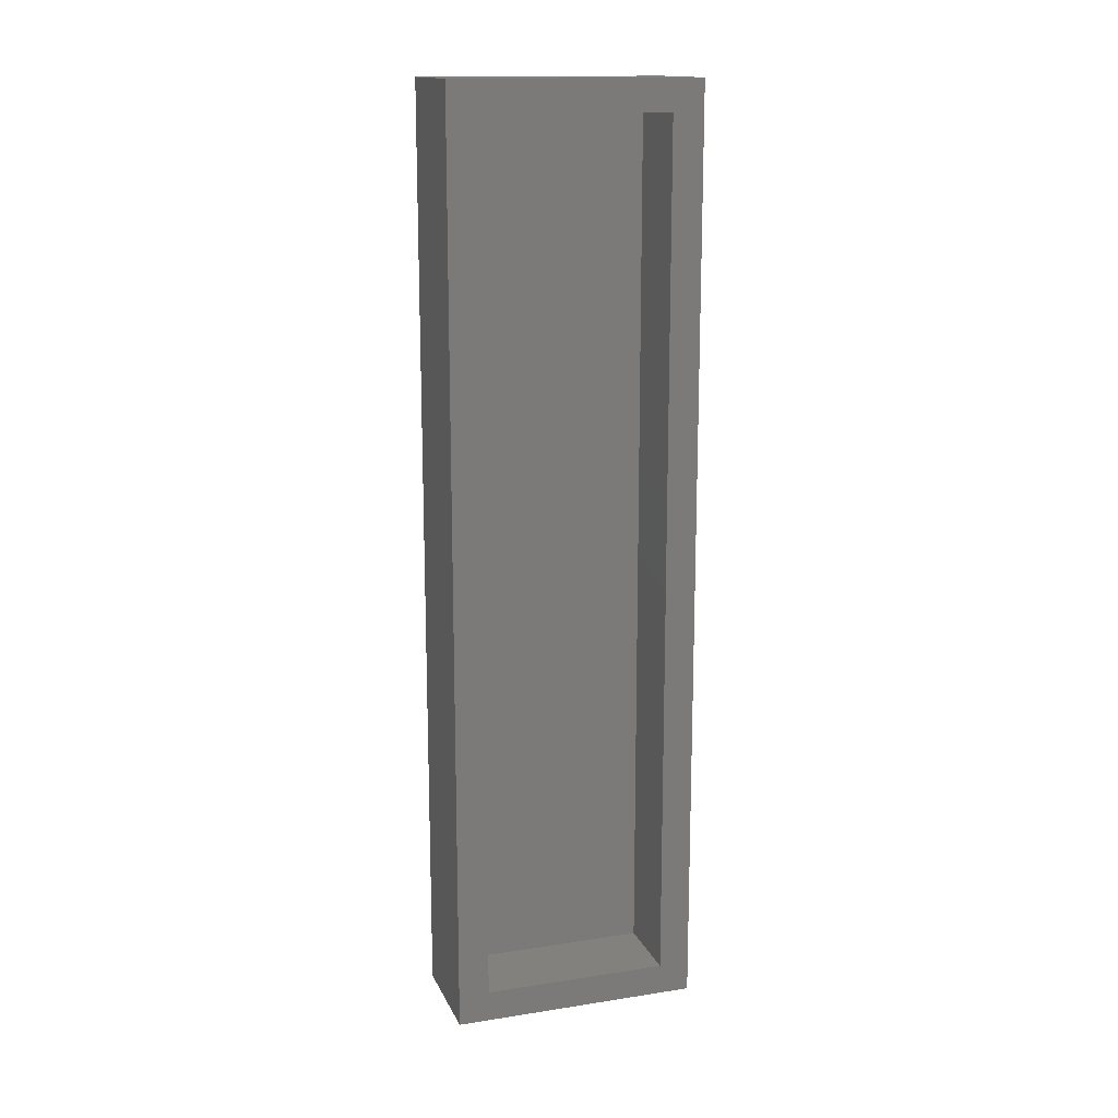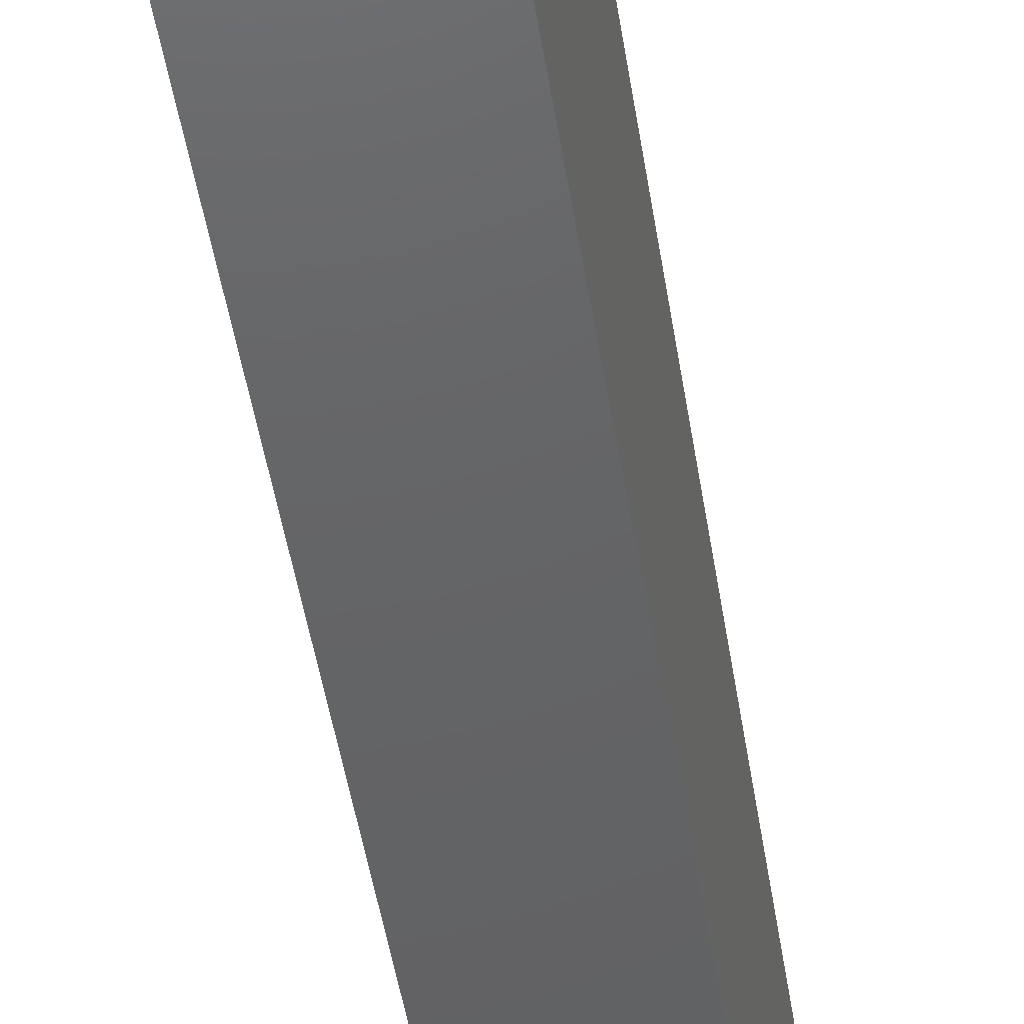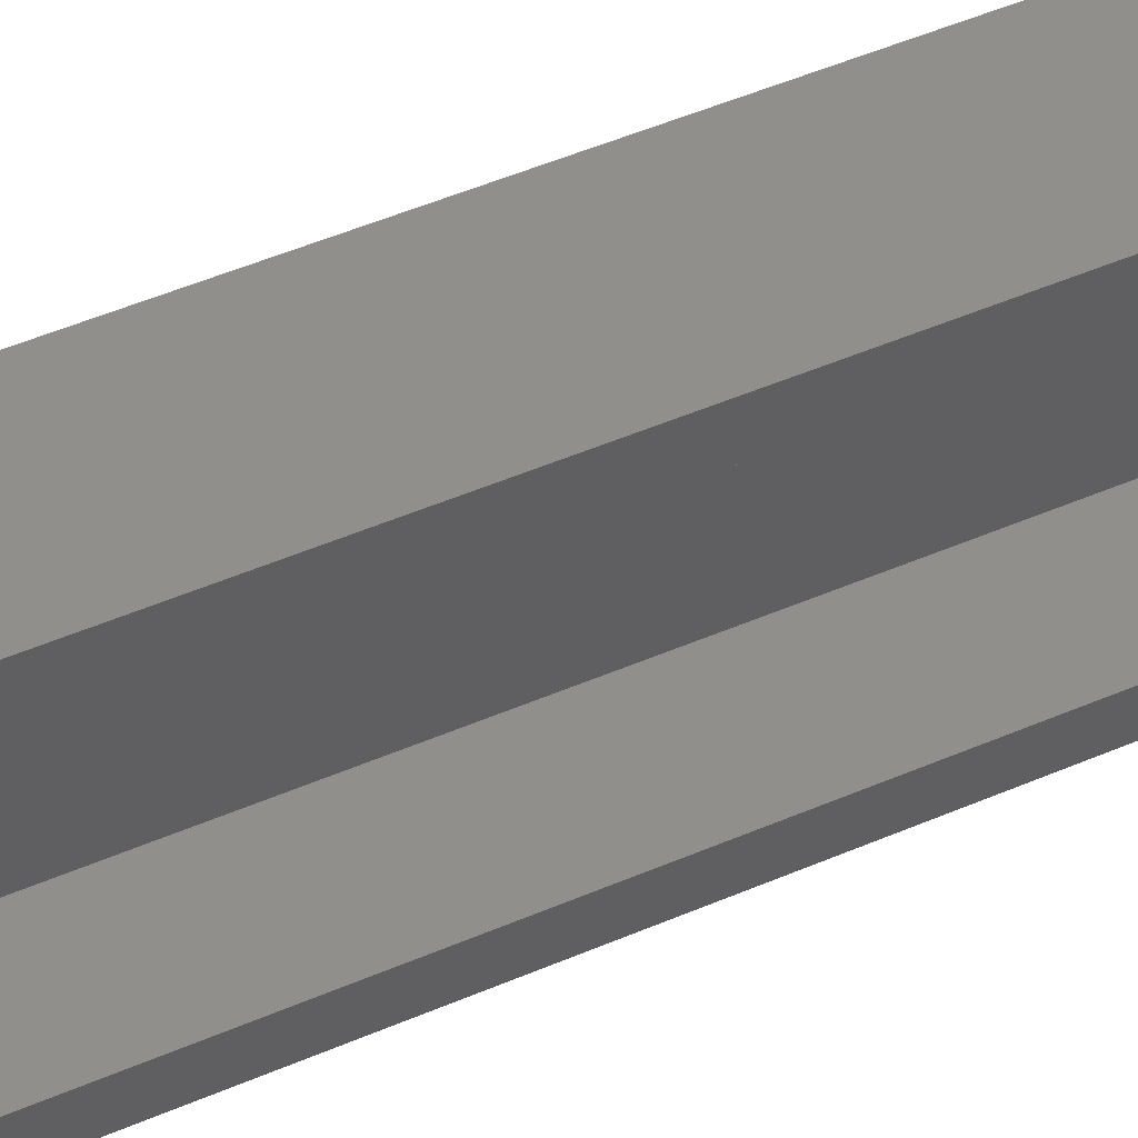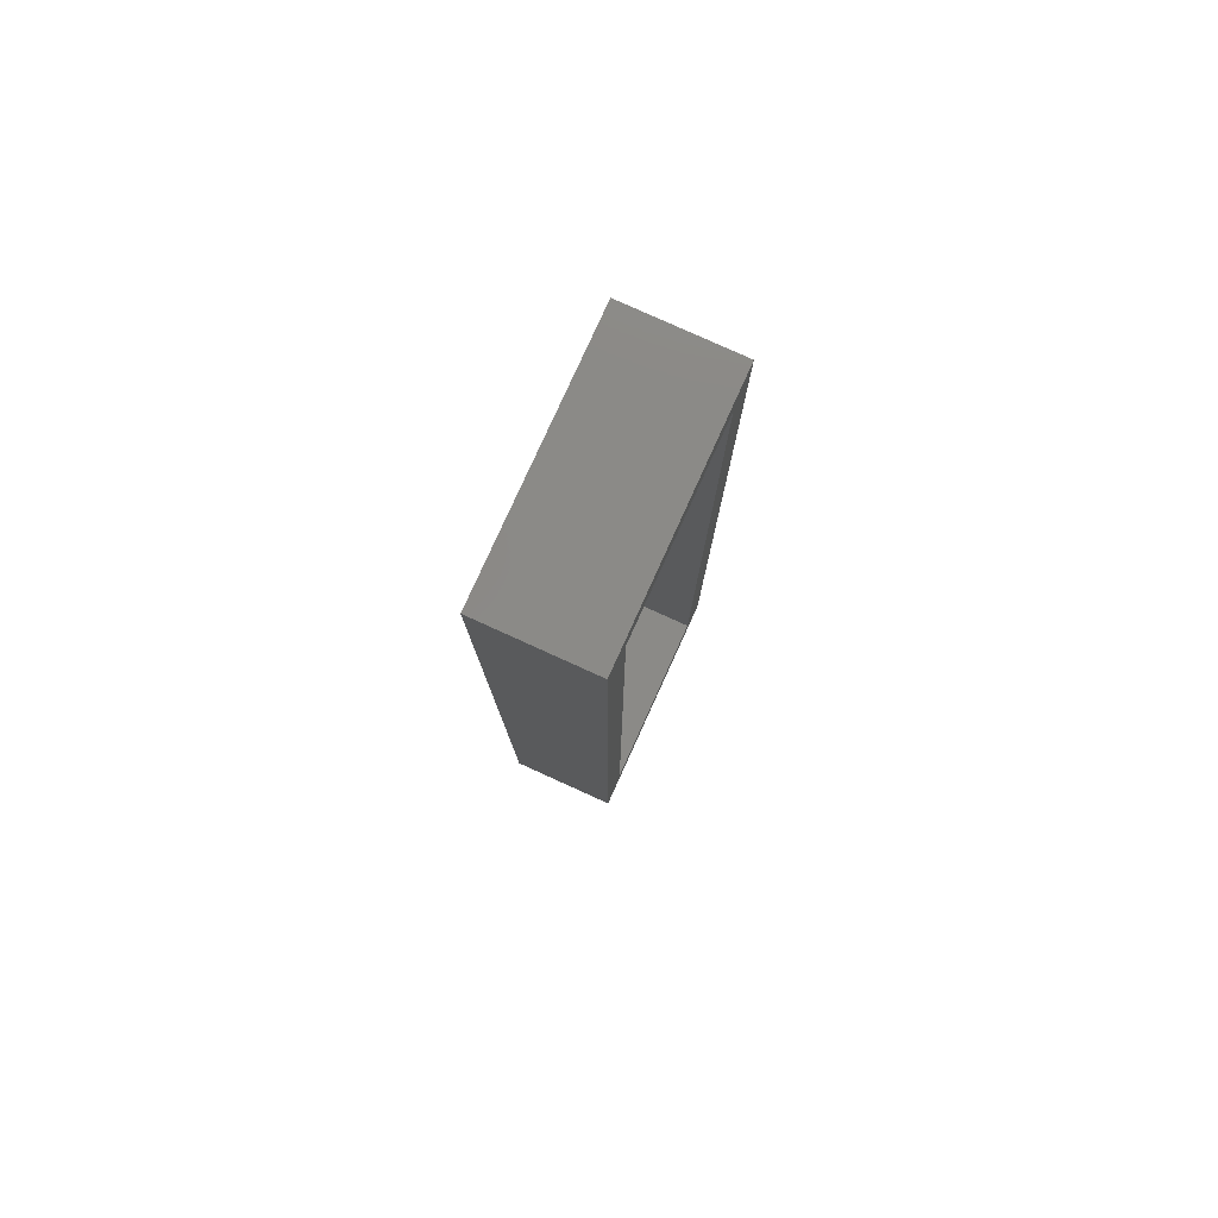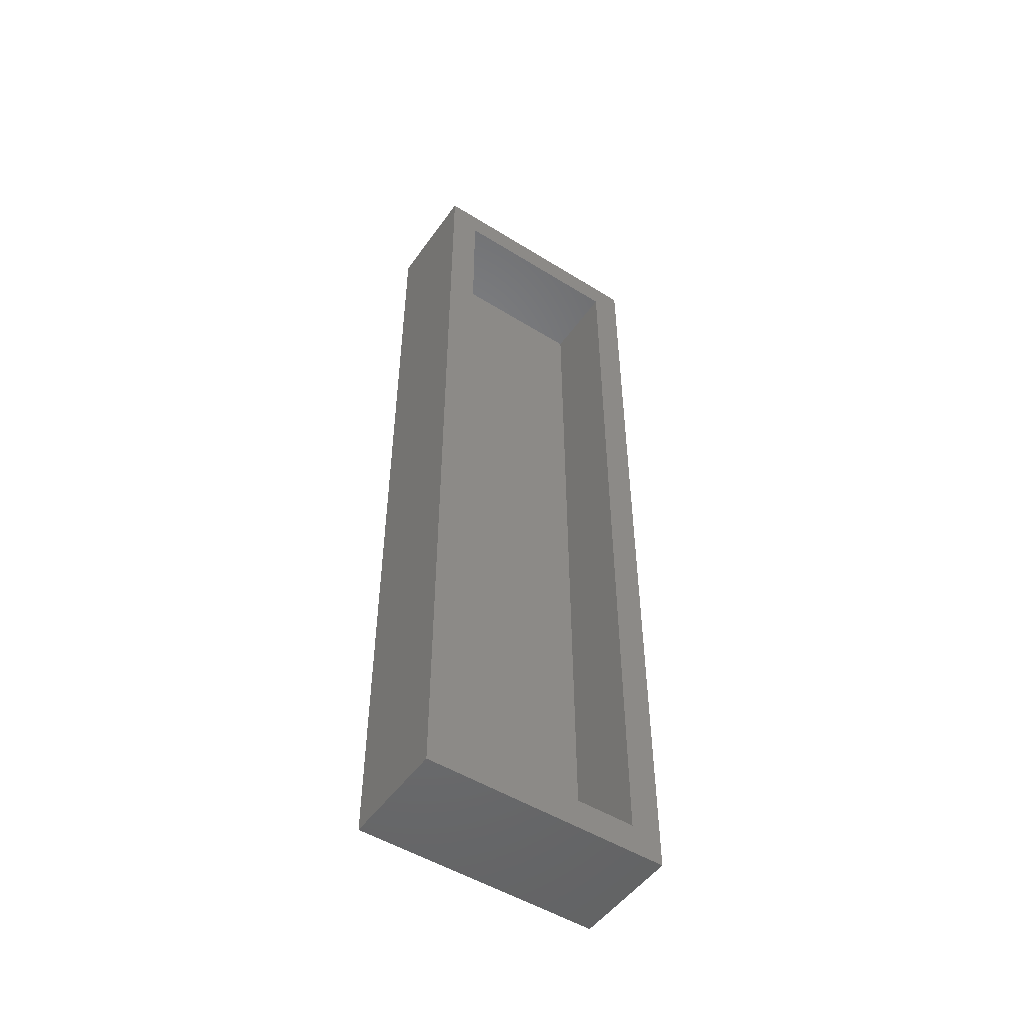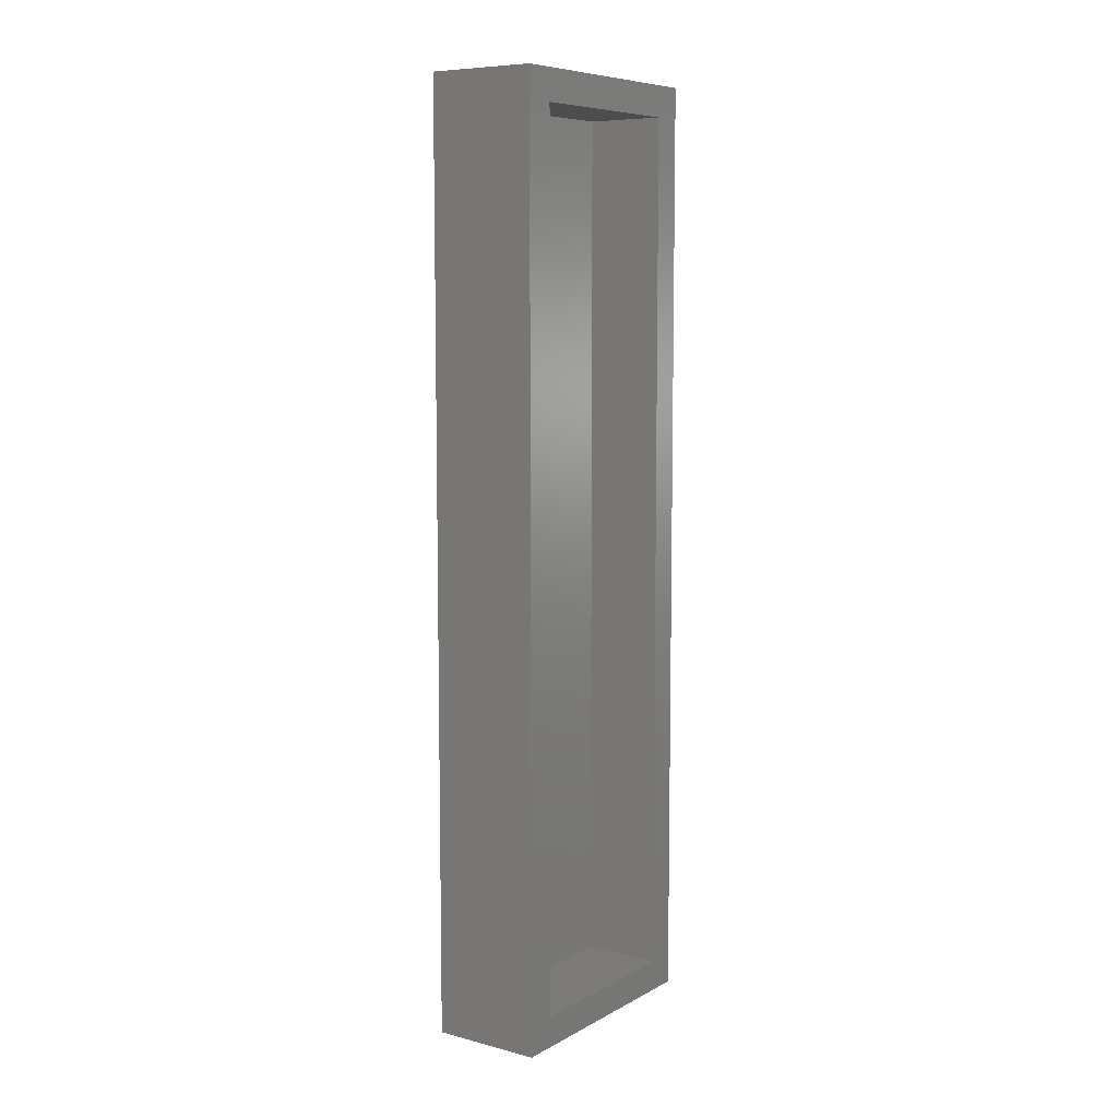
<metadata>
{"format":"stl","ext":"stl","renderer":"f3d","projection":"perspective","resolution":1024,"background":"white","views":[{"elev":15.2,"azim":71.9,"up":"+Z"},{"elev":-45.4,"azim":-171.5,"up":"+Y"},{"elev":50.1,"azim":64.7,"up":"+Y"},{"elev":79.4,"azim":24.4,"up":"+Z"},{"elev":-50.6,"azim":55.8,"up":"+Z"},{"elev":8.0,"azim":35.1,"up":"+Z"}]}
</metadata>
<code>
# stl→obj: 16 verts, 28 faces
v 0.09539 -0.2344 0.1719
v 0.09539 -0.2031 0.1406
v 0.09539 0.01562 0.1719
v 0.09539 -0.01562 0.1406
v 0.09539 0.01562 -0.7656
v 0.09539 -0.01562 -0.7344
v 0.09539 -0.2344 -0.7656
v 0.09539 -0.2031 -0.7344
v 0.01562 -0.01562 -0.7344
v 0.01562 -0.2031 -0.7344
v 0.01562 -0.01562 0.1406
v 0.01562 -0.2031 0.1406
v -0.01562 0.01562 -0.7656
v -0.01562 -0.2344 -0.7656
v -0.01562 0.01562 0.1719
v -0.01562 -0.2344 0.1719
f 1 2 3
f 3 2 4
f 3 4 5
f 5 4 6
f 5 6 7
f 7 6 8
f 7 8 1
f 1 8 2
f 9 10 6
f 6 10 8
f 4 2 11
f 11 2 12
f 9 6 11
f 11 6 4
f 10 12 8
f 8 12 2
f 13 5 14
f 14 5 7
f 3 15 1
f 1 15 16
f 16 15 14
f 14 15 13
f 13 15 5
f 5 15 3
f 14 7 16
f 16 7 1
f 12 10 11
f 11 10 9

</code>
